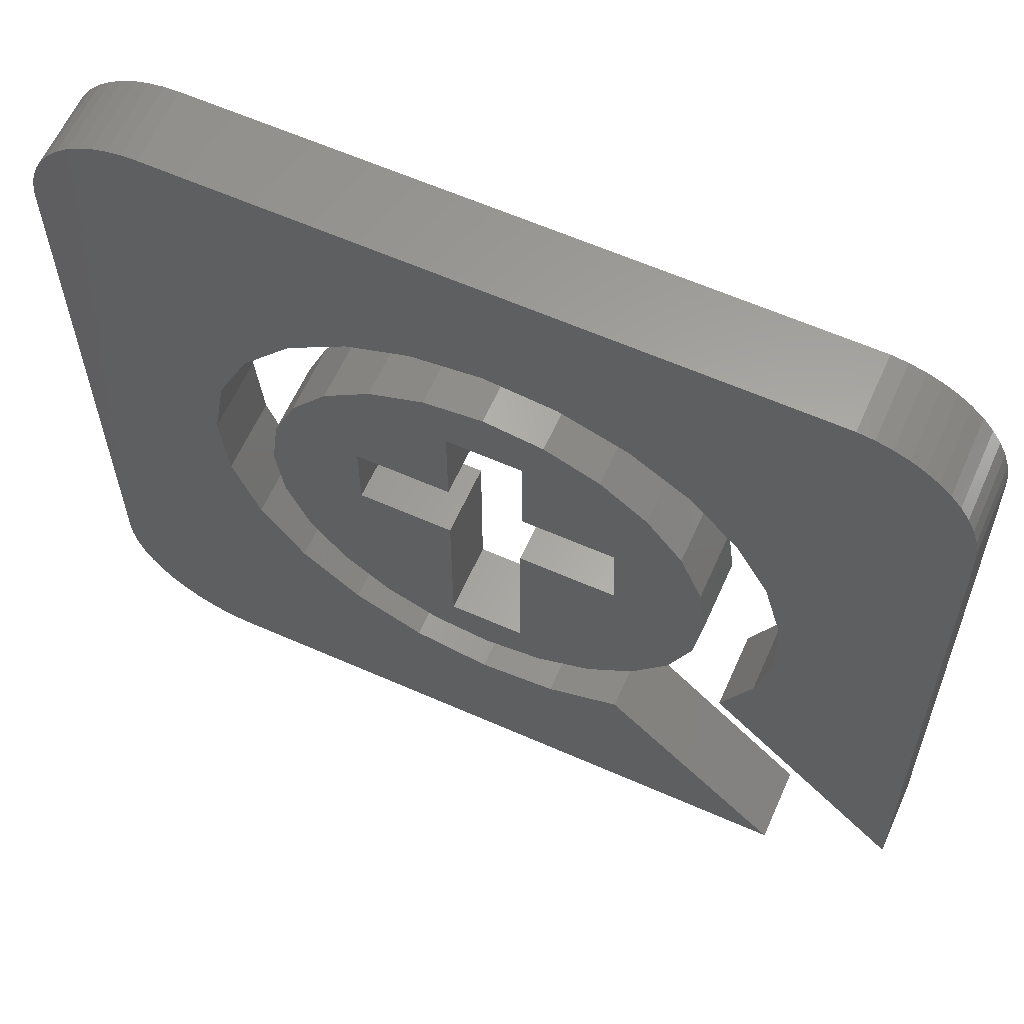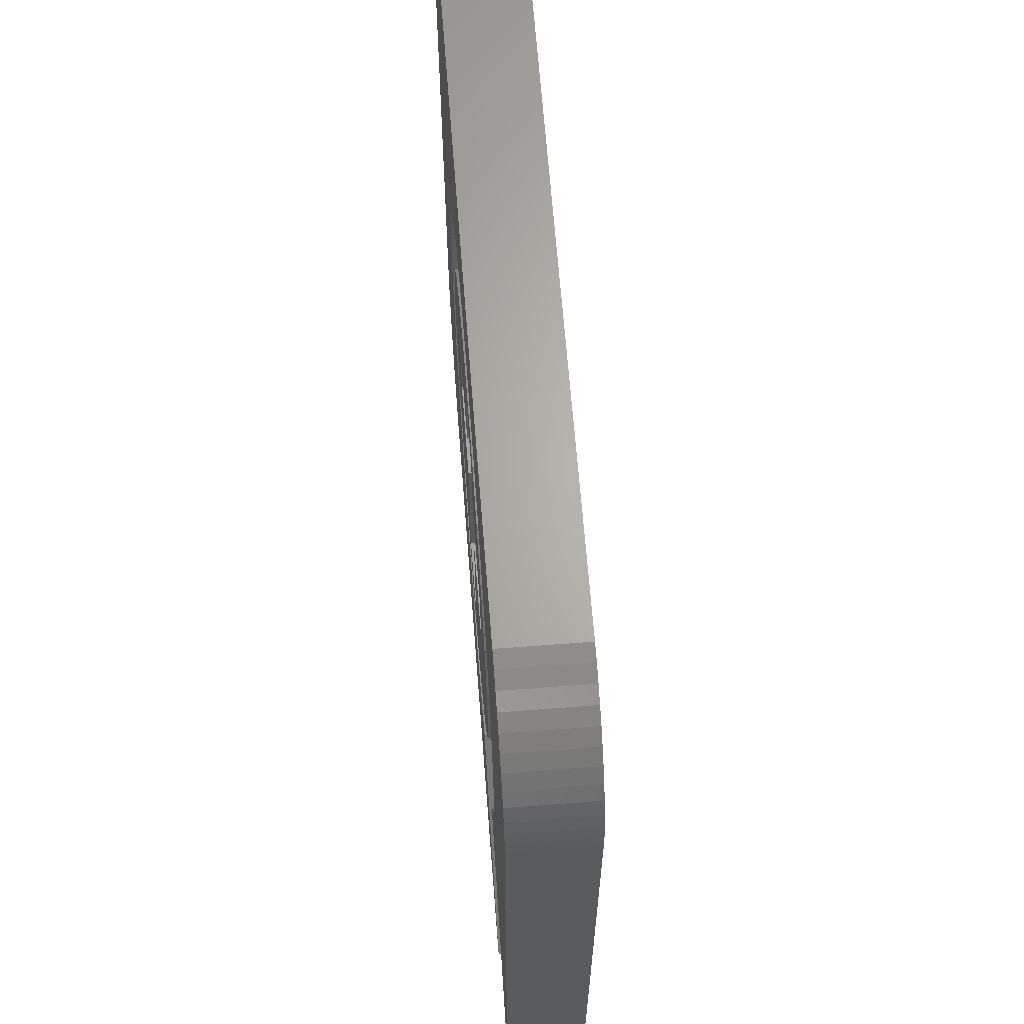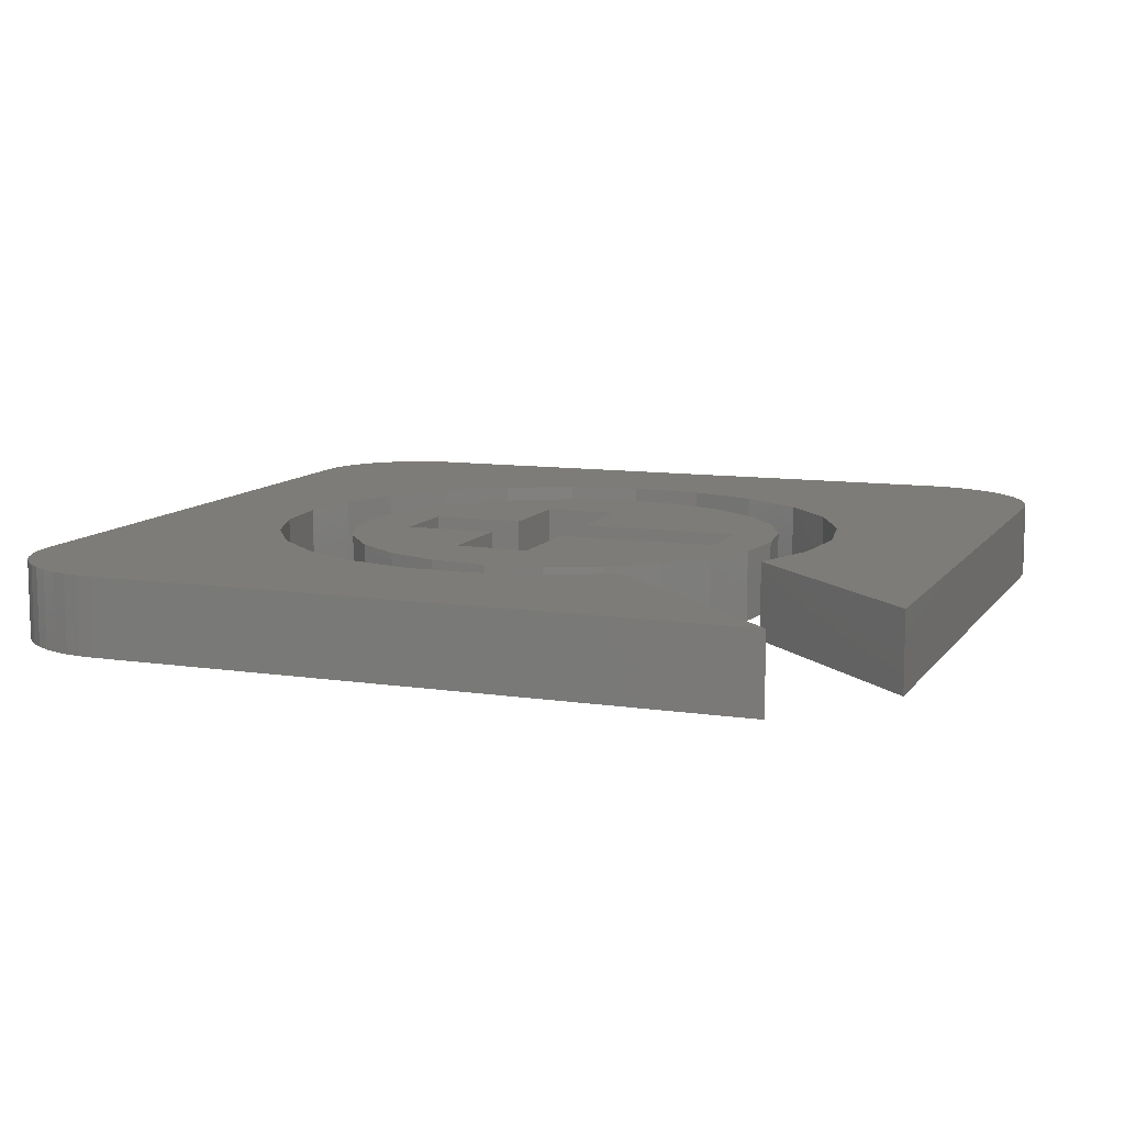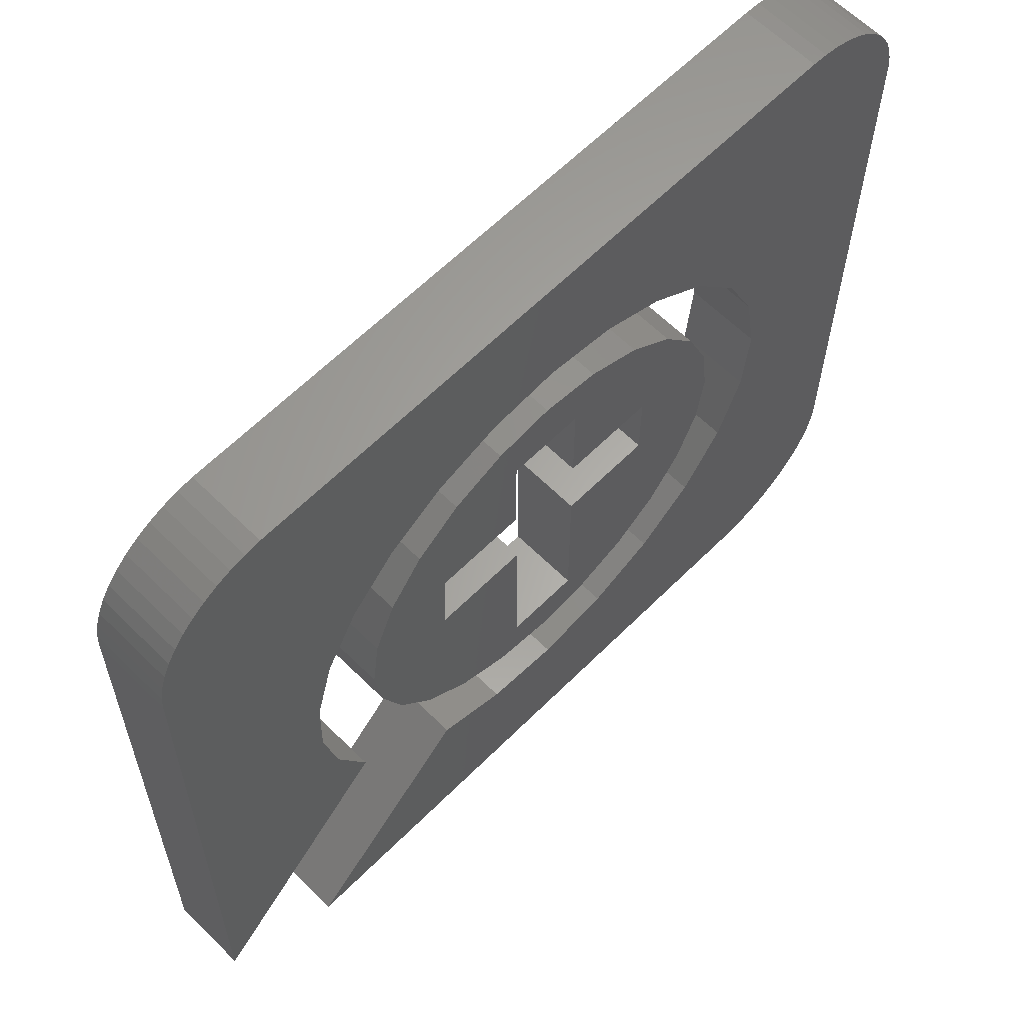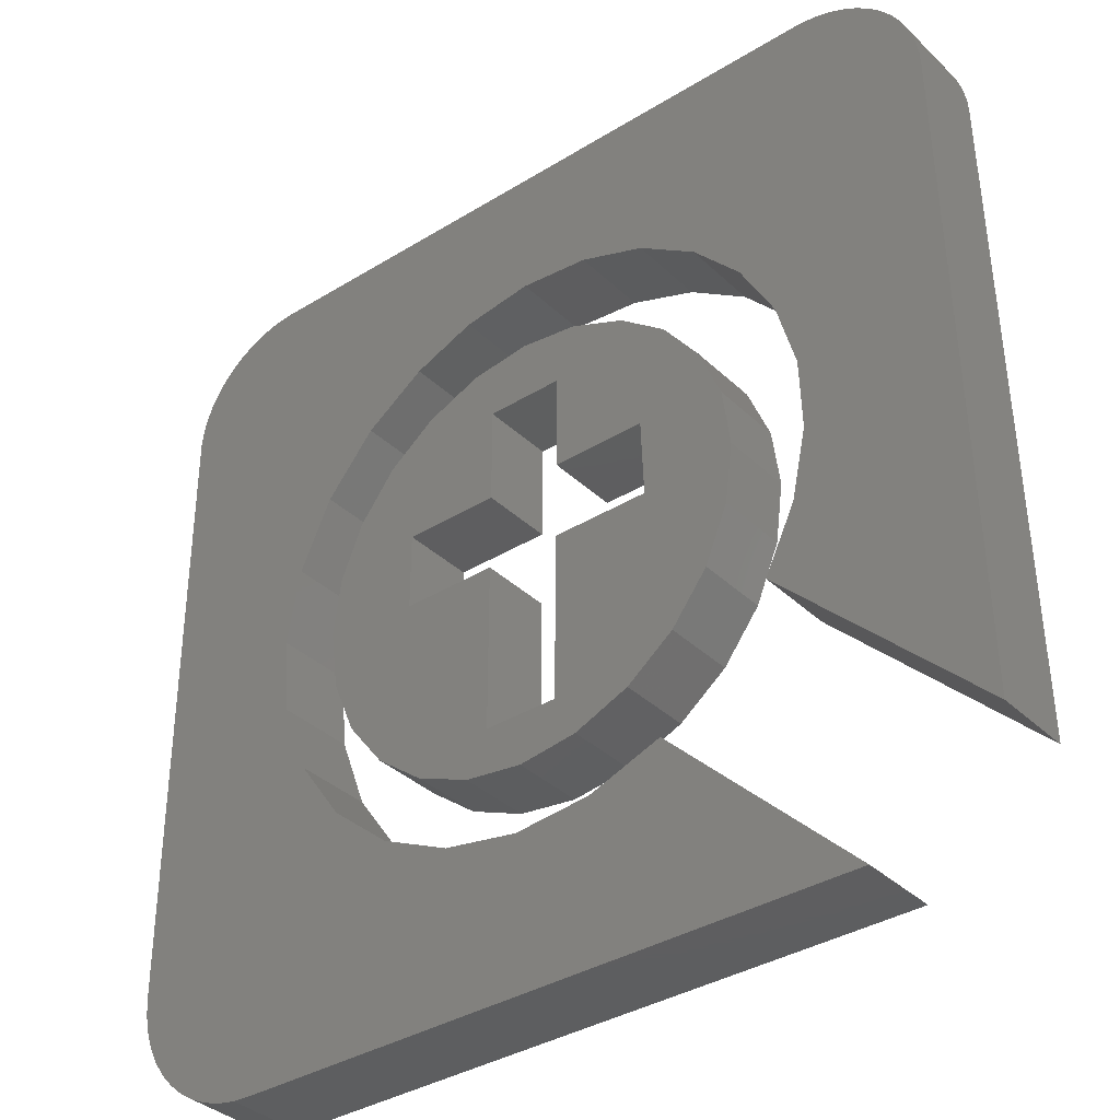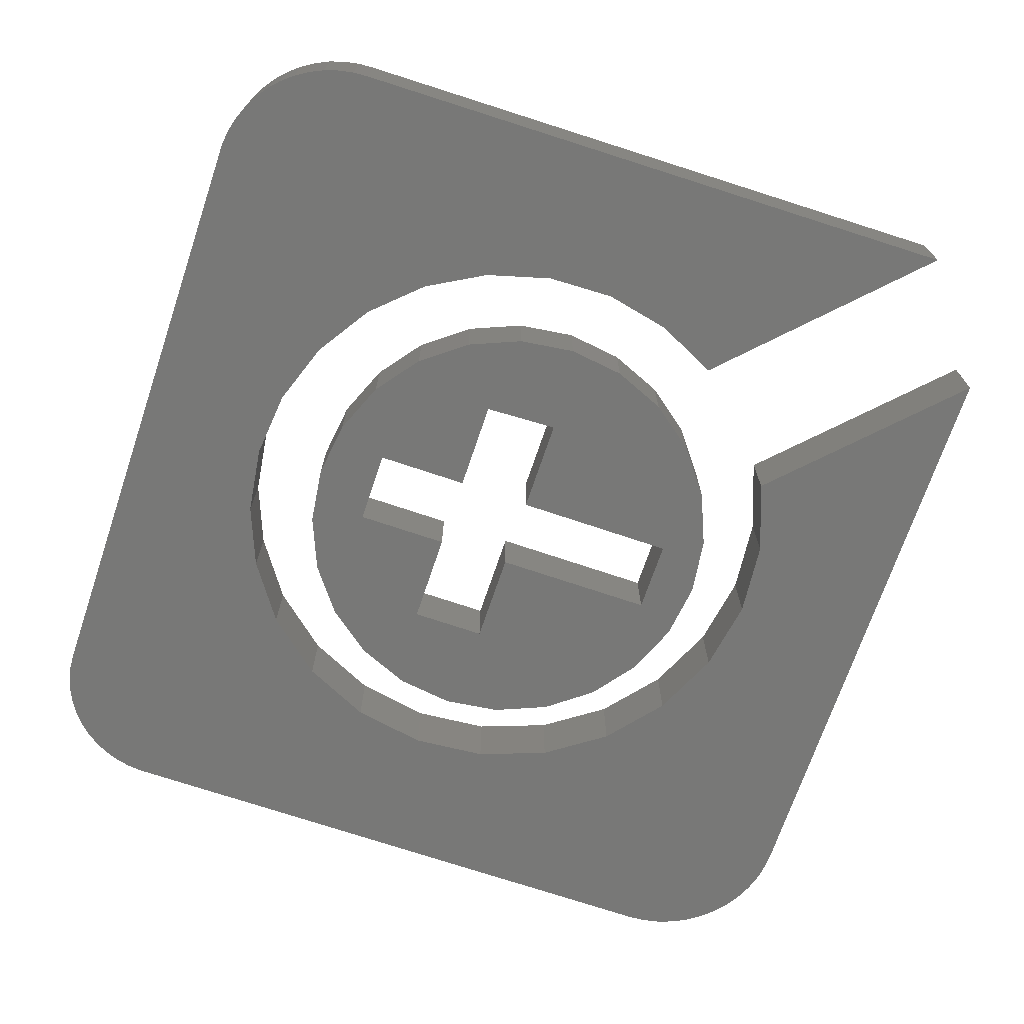
<metadata>
{"format":"stl","ext":"stl","renderer":"f3d","projection":"perspective","resolution":1024,"background":"white","views":[{"elev":61.9,"azim":-155.9,"up":"+Y"},{"elev":65.4,"azim":-94.4,"up":"+Y"},{"elev":10.0,"azim":-69.4,"up":"+Z"},{"elev":62.9,"azim":-45.1,"up":"+Y"},{"elev":-35.8,"azim":-140.9,"up":"+Y"},{"elev":-70.8,"azim":-108.7,"up":"+Z"}]}
</metadata>
<code>
# stl→obj: 202 verts, 400 faces
v -1.899 7.379 0
v -1.835 6.416 0
v -1.84 6.24 0
v -1.788 6.585 0
v -1.702 6.738 0
v -1.582 6.866 0
v -1.435 6.962 0
v -0.3118 7.379 0
v -1.269 7.02 0
v -1.094 7.038 0
v -0.9207 7.013 0
v -0.7655 6.95 0
v -0.6152 6.845 0
v -0.4915 6.697 0
v -0.4103 6.522 0
v -0.377 6.332 0
v -0.3614 5.194 0
v -0.3166 5.196 0
v -0.2724 5.204 0
v -0.2741 7.376 0
v -0.237 7.369 0
v -0.2297 5.218 0
v -0.2011 7.357 0
v -0.1892 5.237 0
v -0.167 7.341 0
v -0.1515 5.261 0
v -0.1353 7.32 0
v -0.1174 5.29 0
v -0.1064 7.296 0
v -0.08746 5.324 0
v -0.08086 7.268 0
v -0.06221 5.361 0
v -0.05909 7.237 0
v -0.0421 5.401 0
v -0.04143 7.204 0
v -0.02747 5.443 0
v -0.02816 7.168 0
v -0.01951 7.131 0
v -0.01859 5.487 0
v -0.01561 7.094 0
v -0.01561 5.532 0
v -1.456 5.647 0
v -1.917 5.194 0
v -1.275 5.581 0
v -1.083 5.564 0
v -0.8933 5.597 0
v -0.7186 5.678 0
v -0.5708 5.802 0
v -0.4601 5.96 0
v -0.394 6.141 0
v -2.226 5.421 0
v -1.804 6.068 0
v -1.727 5.91 0
v -2.199 7.057 0
v -2.196 7.098 0
v -2.189 7.137 0
v -2.176 7.175 0
v -2.159 7.212 0
v -2.138 7.246 0
v -2.112 7.277 0
v -2.083 7.305 0
v -2.05 7.328 0
v -2.015 7.348 0
v -1.978 7.363 0
v -1.939 7.373 0
v -1.093 6.854 0
v -1.19 6.7 0
v -1.24 6.835 0
v -1.001 6.7 0
v -0.9468 6.835 0
v -1.001 6.459 0
v -0.7635 6.459 0
v -0.8104 6.778 0
v -0.6933 6.688 0
v -0.7635 6.266 0
v -0.6933 5.888 0
v -0.6034 6.005 0
v -0.6034 6.571 0
v -0.5469 6.142 0
v -0.5469 6.435 0
v -0.5276 6.288 0
v -1.001 5.847 0
v -1.001 6.266 0
v -0.9468 5.742 0
v -0.8104 5.798 0
v -1.64 6.435 0
v -1.64 6.142 0
v -1.659 6.288 0
v -1.583 6.005 0
v -1.583 6.571 0
v -1.493 5.888 0
v -1.493 6.688 0
v -1.376 5.798 0
v -1.43 6.266 0
v -1.186 6.266 0
v -1.24 5.742 0
v -1.186 5.847 0
v -1.093 5.723 0
v -1.423 6.459 0
v -1.376 6.778 0
v -1.19 6.459 0
v -2.226 5.421 0.1942
v -1.804 6.068 0.1942
v -2.199 7.057 0.1942
v -1.727 5.91 0.1942
v -2.196 7.098 0.1942
v -2.189 7.137 0.1942
v -2.176 7.175 0.1942
v -2.159 7.212 0.1942
v -2.138 7.246 0.1942
v -2.112 7.277 0.1942
v -2.083 7.305 0.1942
v -1.84 6.24 0.1942
v -2.05 7.328 0.1942
v -2.015 7.348 0.1942
v -1.978 7.363 0.1942
v -1.939 7.373 0.1942
v -1.899 7.379 0.1942
v -0.3614 5.194 0.1942
v -1.456 5.647 0.1942
v -1.917 5.194 0.1942
v -1.275 5.581 0.1942
v -1.083 5.564 0.1942
v -0.8933 5.597 0.1942
v -0.7186 5.678 0.1942
v -0.5708 5.802 0.1942
v -0.4601 5.96 0.1942
v -0.394 6.141 0.1942
v -0.377 6.332 0.1942
v -1.435 6.962 0.1942
v -0.3118 7.379 0.1942
v -1.582 6.866 0.1942
v -1.702 6.738 0.1942
v -1.788 6.585 0.1942
v -1.835 6.416 0.1942
v -1.269 7.02 0.1942
v -1.094 7.038 0.1942
v -0.9207 7.013 0.1942
v -0.7655 6.95 0.1942
v -0.6152 6.845 0.1942
v -0.4915 6.697 0.1942
v -0.4103 6.522 0.1942
v -0.3166 5.196 0.1942
v -0.2724 5.204 0.1942
v -0.2741 7.376 0.1942
v -0.237 7.369 0.1942
v -0.2297 5.218 0.1942
v -0.2011 7.357 0.1942
v -0.1892 5.237 0.1942
v -0.167 7.341 0.1942
v -0.1515 5.261 0.1942
v -0.1353 7.32 0.1942
v -0.1174 5.29 0.1942
v -0.1064 7.296 0.1942
v -0.08746 5.324 0.1942
v -0.08086 7.268 0.1942
v -0.06221 5.361 0.1942
v -0.05909 7.237 0.1942
v -0.0421 5.401 0.1942
v -0.04143 7.204 0.1942
v -0.02747 5.443 0.1942
v -0.02816 7.168 0.1942
v -0.01951 7.131 0.1942
v -0.01859 5.487 0.1942
v -0.01561 7.094 0.1942
v -0.01561 5.532 0.1942
v -1.093 5.723 0.1804
v -1.186 5.847 0.1804
v -1.24 5.742 0.1804
v -1.001 5.847 0.1804
v -0.9468 5.742 0.1804
v -1.001 6.266 0.1804
v -0.7635 6.266 0.1804
v -0.8104 5.798 0.1804
v -0.6933 5.888 0.1804
v -0.7635 6.459 0.1804
v -1.001 6.7 0.1804
v -1.001 6.459 0.1804
v -0.9468 6.835 0.1804
v -0.8104 6.778 0.1804
v -0.6933 6.688 0.1804
v -0.6034 6.005 0.1804
v -0.6034 6.571 0.1804
v -0.5469 6.142 0.1804
v -0.5469 6.435 0.1804
v -0.5276 6.288 0.1804
v -1.493 6.688 0.1804
v -1.423 6.459 0.1804
v -1.376 6.778 0.1804
v -1.43 6.266 0.1804
v -1.19 6.459 0.1804
v -1.24 6.835 0.1804
v -1.19 6.7 0.1804
v -1.093 6.854 0.1804
v -1.64 6.142 0.1804
v -1.64 6.435 0.1804
v -1.659 6.288 0.1804
v -1.583 6.005 0.1804
v -1.583 6.571 0.1804
v -1.493 5.888 0.1804
v -1.376 5.798 0.1804
v -1.186 6.266 0.1804
f 1 2 3
f 2 1 4
f 4 1 5
f 5 1 6
f 6 1 7
f 7 1 8
f 7 8 9
f 9 8 10
f 10 8 11
f 11 8 12
f 12 8 13
f 13 8 14
f 14 8 15
f 15 8 16
f 16 8 17
f 17 8 18
f 18 8 19
f 19 8 20
f 19 20 21
f 19 21 22
f 22 21 23
f 22 23 24
f 24 23 25
f 24 25 26
f 26 25 27
f 26 27 28
f 28 27 29
f 28 29 30
f 30 29 31
f 30 31 32
f 32 31 33
f 32 33 34
f 34 33 35
f 34 35 36
f 36 35 37
f 36 37 38
f 36 38 39
f 39 38 40
f 39 40 41
f 42 17 43
f 17 42 44
f 17 44 45
f 17 45 46
f 17 46 47
f 17 47 48
f 17 48 49
f 17 49 50
f 17 50 16
f 51 52 53
f 52 51 54
f 52 54 55
f 52 55 56
f 52 56 57
f 52 57 58
f 52 58 59
f 52 59 60
f 52 60 61
f 52 61 3
f 3 61 62
f 3 62 63
f 3 63 64
f 3 64 65
f 3 65 1
f 66 67 68
f 67 66 69
f 69 66 70
f 69 70 71
f 71 70 72
f 72 70 73
f 72 73 74
f 72 74 75
f 75 74 76
f 76 74 77
f 77 74 78
f 77 78 79
f 79 78 80
f 79 80 81
f 75 82 83
f 82 75 84
f 84 75 85
f 85 75 76
f 86 87 88
f 87 86 89
f 89 86 90
f 89 90 91
f 91 90 92
f 91 92 93
f 93 92 94
f 93 94 95
f 93 95 96
f 96 95 97
f 96 97 98
f 98 97 82
f 98 82 84
f 92 99 94
f 99 92 100
f 99 100 101
f 101 100 68
f 101 68 67
f 102 103 104
f 103 102 105
f 104 103 106
f 106 103 107
f 107 103 108
f 108 103 109
f 109 103 110
f 110 103 111
f 111 103 112
f 112 103 113
f 112 113 114
f 114 113 115
f 115 113 116
f 116 113 117
f 117 113 118
f 119 120 121
f 120 119 122
f 122 119 123
f 123 119 124
f 124 119 125
f 125 119 126
f 126 119 127
f 127 119 128
f 128 119 129
f 118 130 131
f 130 118 132
f 132 118 133
f 133 118 134
f 134 118 135
f 135 118 113
f 131 130 136
f 131 136 137
f 131 137 138
f 131 138 139
f 131 139 140
f 131 140 141
f 131 141 142
f 131 142 129
f 131 129 119
f 131 119 143
f 131 143 144
f 131 144 145
f 145 144 146
f 146 144 147
f 146 147 148
f 148 147 149
f 148 149 150
f 150 149 151
f 150 151 152
f 152 151 153
f 152 153 154
f 154 153 155
f 154 155 156
f 156 155 157
f 156 157 158
f 158 157 159
f 158 159 160
f 160 159 161
f 160 161 162
f 162 161 163
f 163 161 164
f 163 164 165
f 165 164 166
f 139 11 12
f 11 139 138
f 138 10 11
f 10 138 137
f 137 9 10
f 9 137 136
f 136 7 9
f 7 136 130
f 130 6 7
f 6 130 132
f 6 133 5
f 133 6 132
f 5 134 4
f 134 5 133
f 4 135 2
f 135 4 134
f 2 113 3
f 113 2 135
f 3 103 52
f 103 3 113
f 52 105 53
f 105 52 103
f 105 51 53
f 51 105 102
f 104 51 102
f 51 104 54
f 106 54 104
f 54 106 55
f 107 55 106
f 55 107 56
f 108 56 107
f 56 108 57
f 109 57 108
f 57 109 58
f 110 58 109
f 58 110 59
f 111 59 110
f 59 111 60
f 111 61 60
f 61 111 112
f 112 62 61
f 62 112 114
f 114 63 62
f 63 114 115
f 115 64 63
f 64 115 116
f 116 65 64
f 65 116 117
f 117 1 65
f 1 117 118
f 118 8 1
f 8 118 131
f 131 20 8
f 20 131 145
f 145 21 20
f 21 145 146
f 146 23 21
f 23 146 148
f 148 25 23
f 25 148 150
f 150 27 25
f 27 150 152
f 152 29 27
f 29 152 154
f 29 156 31
f 156 29 154
f 31 158 33
f 158 31 156
f 33 160 35
f 160 33 158
f 35 162 37
f 162 35 160
f 37 163 38
f 163 37 162
f 38 165 40
f 165 38 163
f 40 166 41
f 166 40 165
f 41 164 39
f 164 41 166
f 39 161 36
f 161 39 164
f 36 159 34
f 159 36 161
f 34 157 32
f 157 34 159
f 32 155 30
f 155 32 157
f 30 153 28
f 153 30 155
f 153 26 28
f 26 153 151
f 151 24 26
f 24 151 149
f 149 22 24
f 22 149 147
f 147 19 22
f 19 147 144
f 144 18 19
f 18 144 143
f 143 17 18
f 17 143 119
f 119 43 17
f 43 119 121
f 121 42 43
f 42 121 120
f 120 44 42
f 44 120 122
f 122 45 44
f 45 122 123
f 123 46 45
f 46 123 124
f 124 47 46
f 47 124 125
f 125 48 47
f 48 125 126
f 127 48 126
f 48 127 49
f 128 49 127
f 49 128 50
f 129 50 128
f 50 129 16
f 142 16 129
f 16 142 15
f 141 15 142
f 15 141 14
f 140 14 141
f 14 140 13
f 140 12 13
f 12 140 139
f 167 168 169
f 168 167 170
f 170 167 171
f 170 171 172
f 172 171 173
f 173 171 174
f 173 174 175
f 173 175 176
f 176 177 178
f 177 176 179
f 179 176 180
f 180 176 181
f 181 176 175
f 181 175 182
f 181 182 183
f 183 182 184
f 183 184 185
f 185 184 186
f 187 188 189
f 188 187 190
f 189 188 191
f 189 191 192
f 192 191 193
f 192 193 194
f 194 193 177
f 194 177 179
f 195 196 197
f 196 195 198
f 196 198 199
f 199 198 200
f 199 200 187
f 187 200 201
f 187 201 190
f 190 201 202
f 202 201 169
f 202 169 168
f 192 66 68
f 66 192 194
f 194 70 66
f 70 194 179
f 179 73 70
f 73 179 180
f 180 74 73
f 74 180 181
f 74 183 78
f 183 74 181
f 78 185 80
f 185 78 183
f 80 186 81
f 186 80 185
f 81 184 79
f 184 81 186
f 79 182 77
f 182 79 184
f 77 175 76
f 175 77 182
f 175 85 76
f 85 175 174
f 174 84 85
f 84 174 171
f 171 98 84
f 98 171 167
f 167 96 98
f 96 167 169
f 169 93 96
f 93 169 201
f 201 91 93
f 91 201 200
f 198 91 200
f 91 198 89
f 195 89 198
f 89 195 87
f 197 87 195
f 87 197 88
f 196 88 197
f 88 196 86
f 199 86 196
f 86 199 90
f 187 90 199
f 90 187 92
f 187 100 92
f 100 187 189
f 189 68 100
f 68 189 192
f 99 190 94
f 190 99 188
f 190 95 94
f 95 190 202
f 95 168 97
f 168 95 202
f 168 82 97
f 82 168 170
f 172 82 170
f 82 172 83
f 172 75 83
f 75 172 173
f 176 75 173
f 75 176 72
f 176 71 72
f 71 176 178
f 177 71 178
f 71 177 69
f 177 67 69
f 67 177 193
f 67 191 101
f 191 67 193
f 191 99 101
f 99 191 188

</code>
